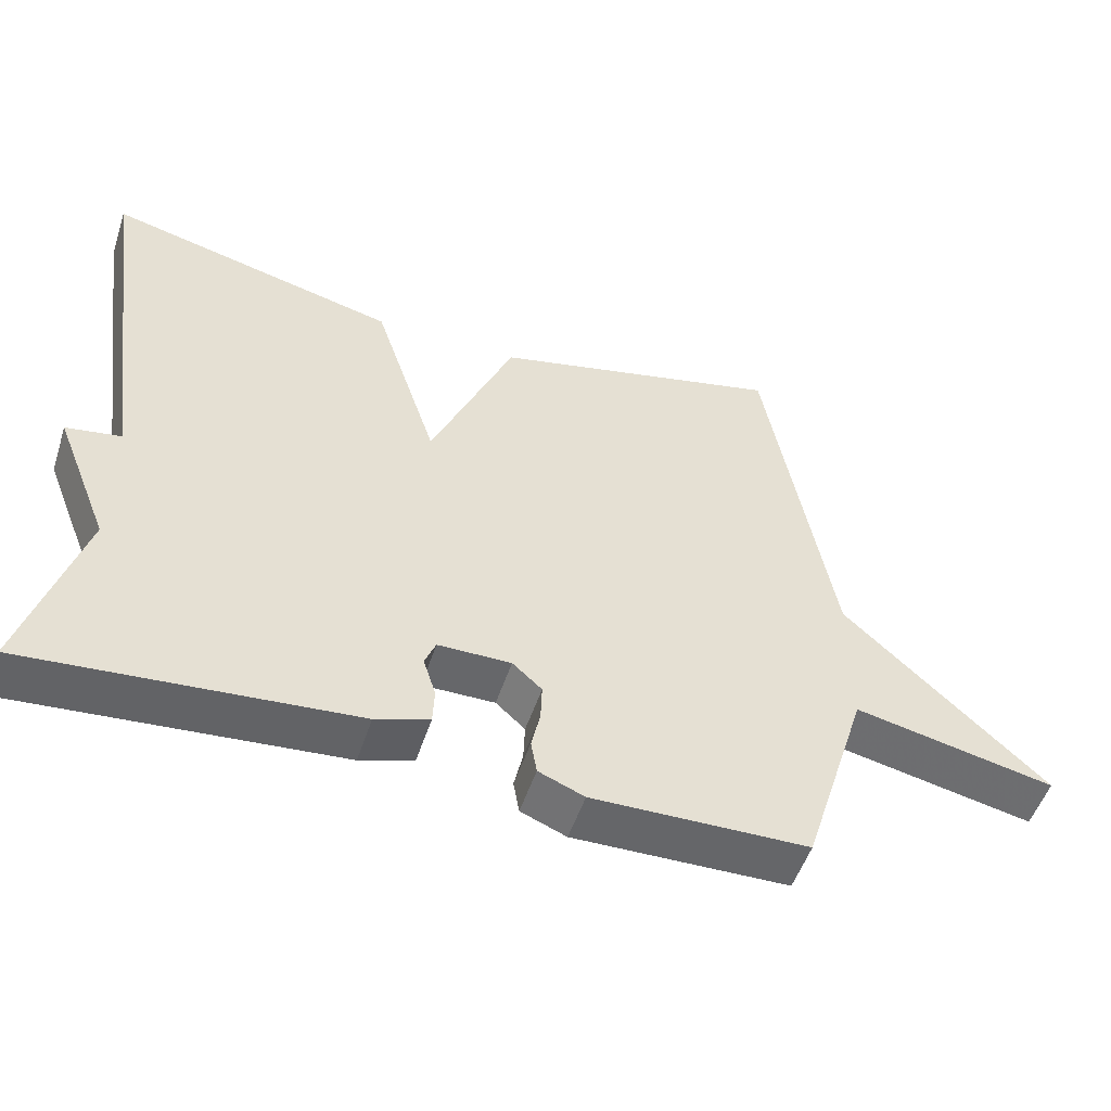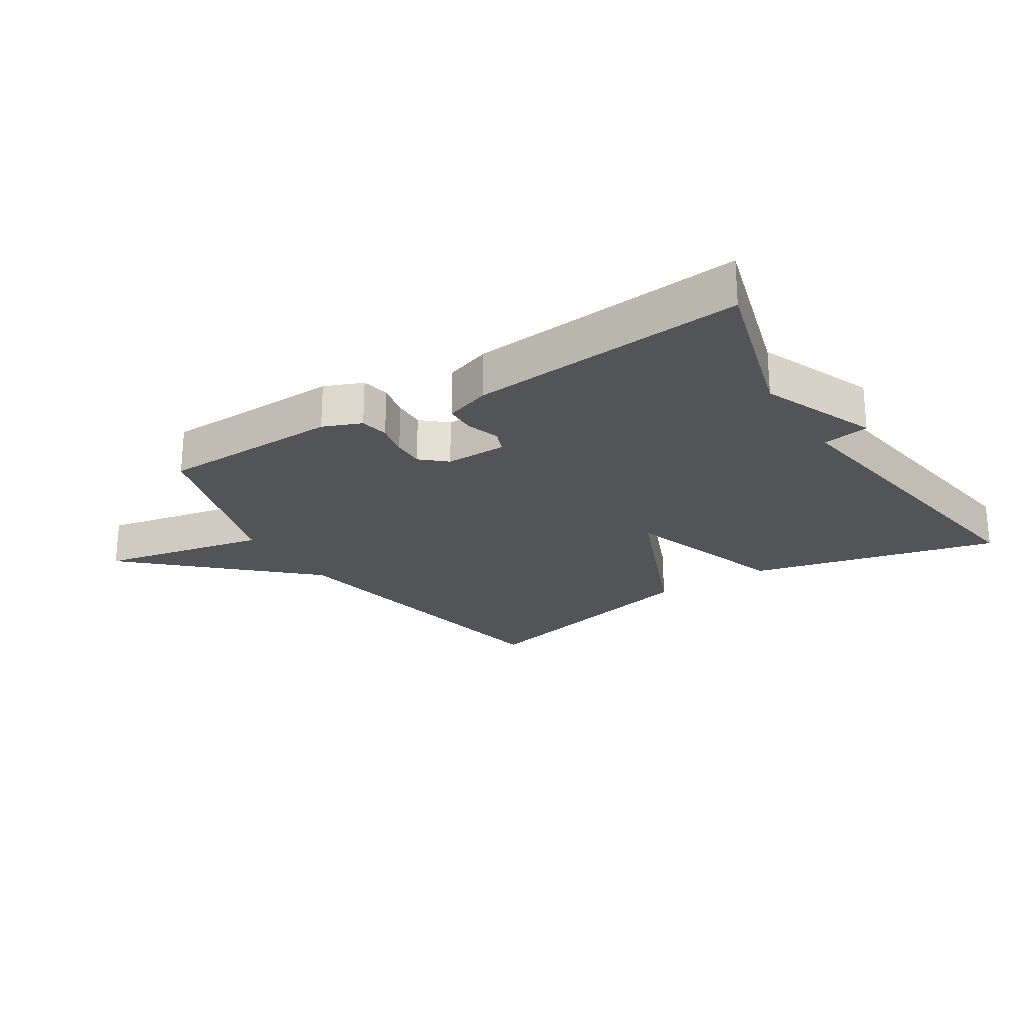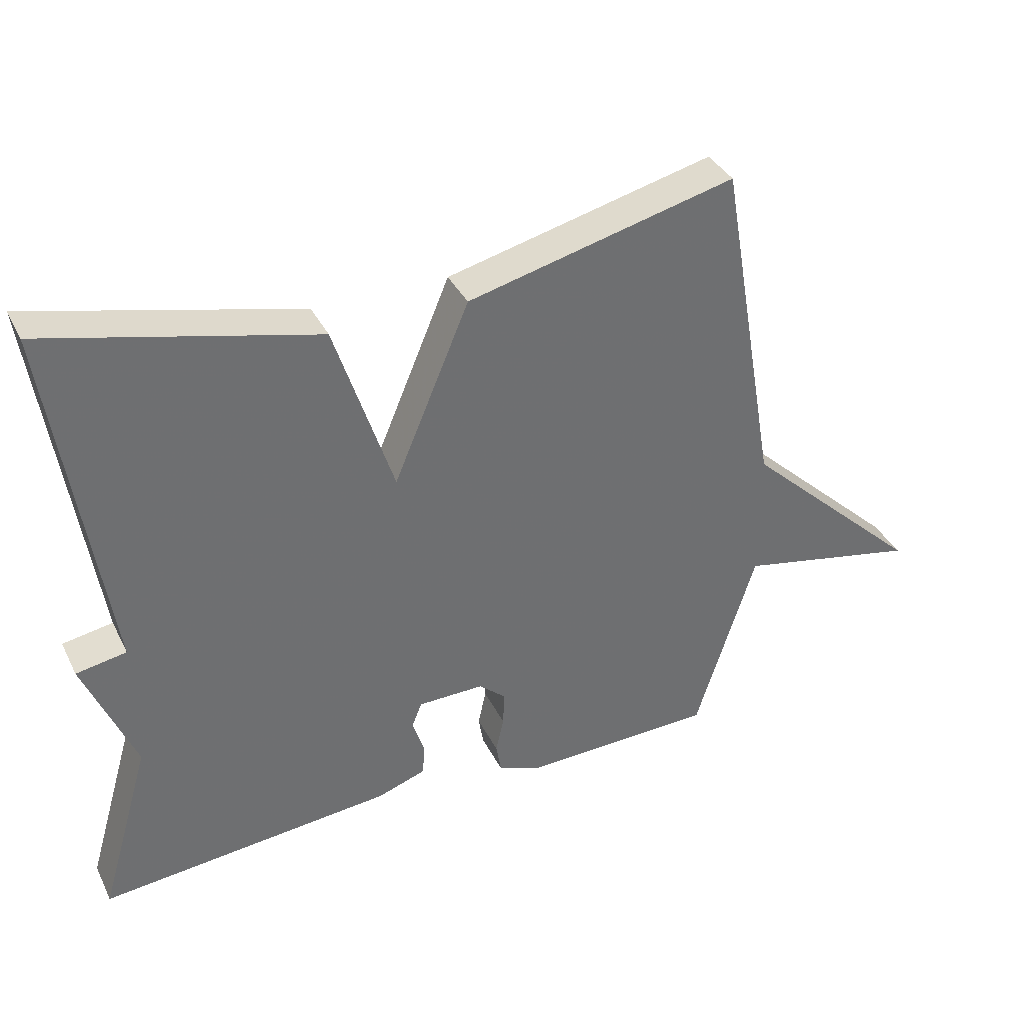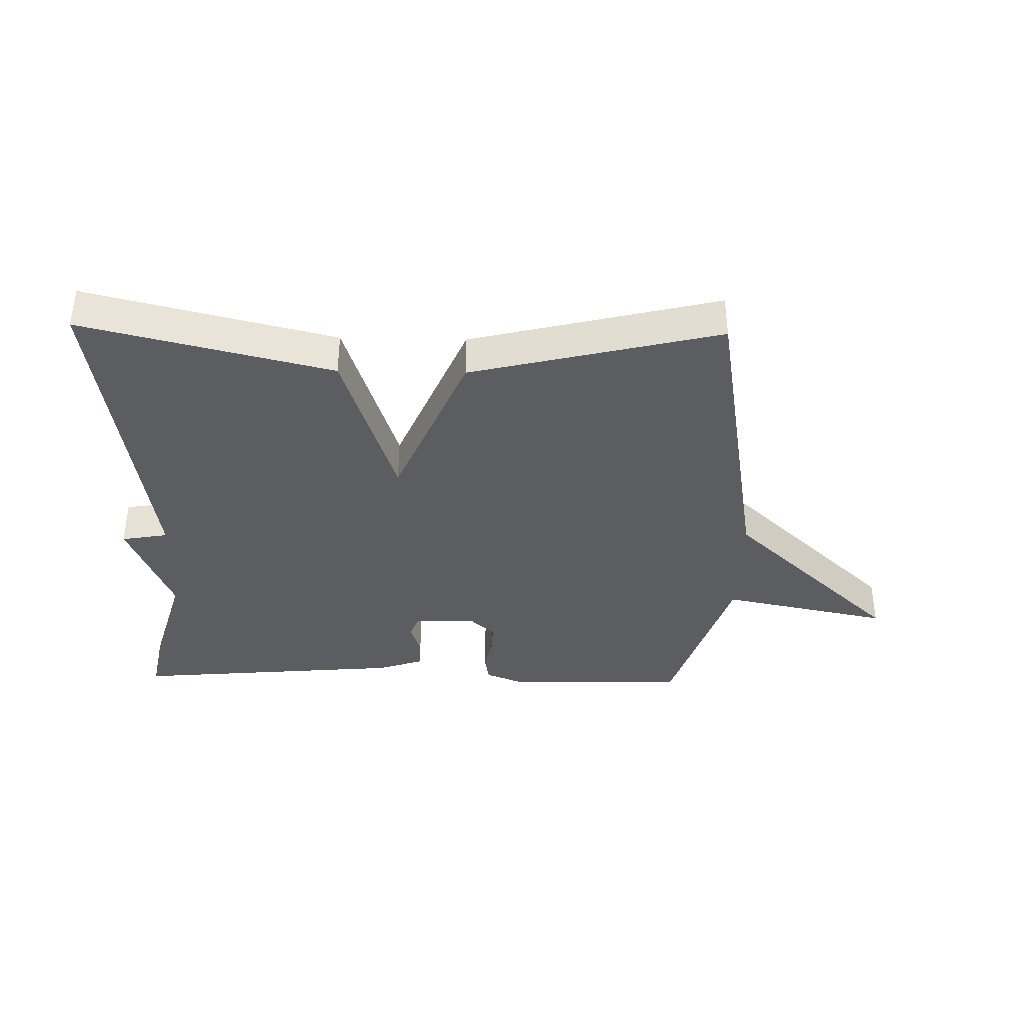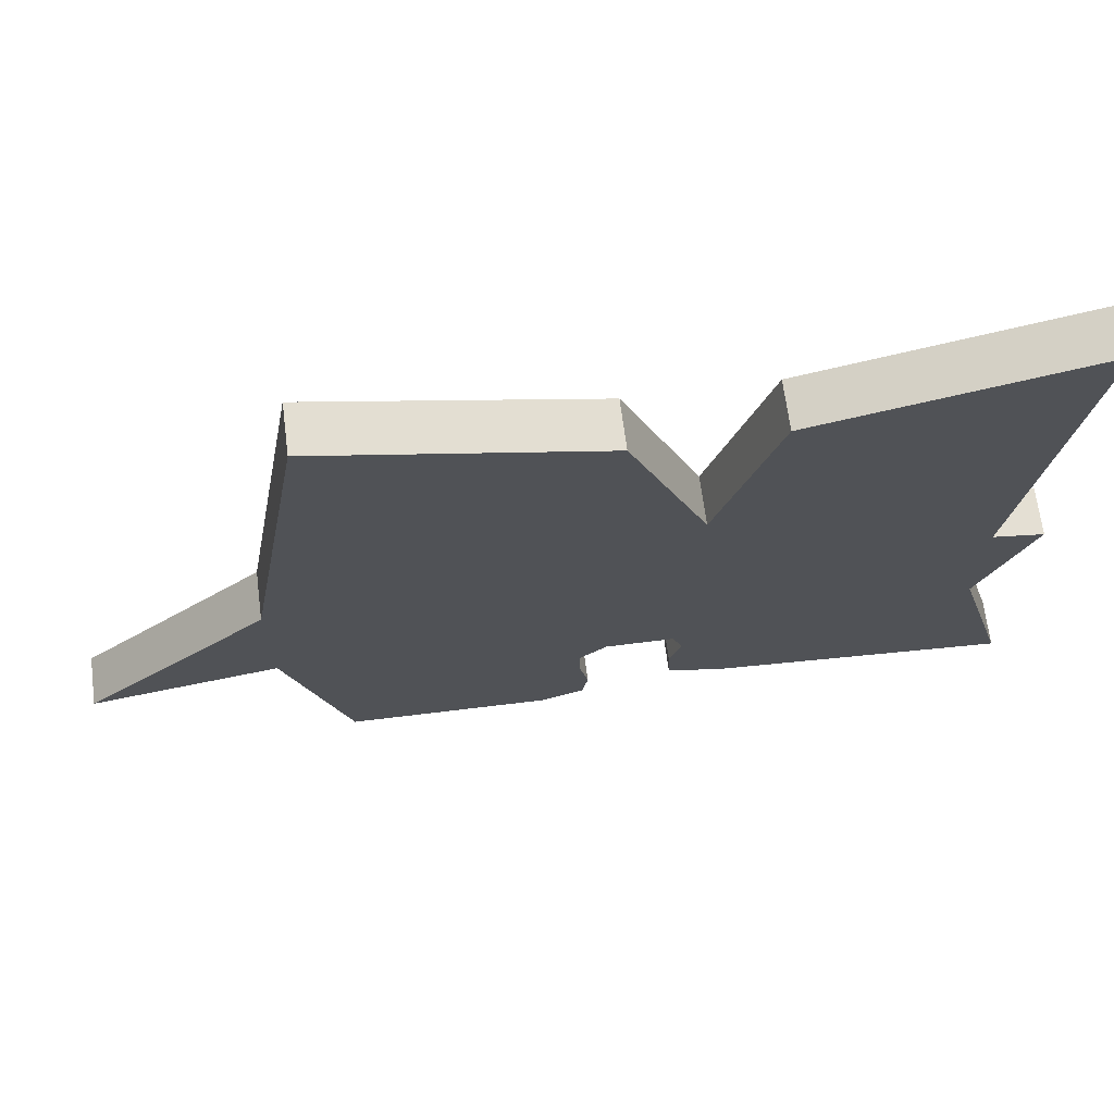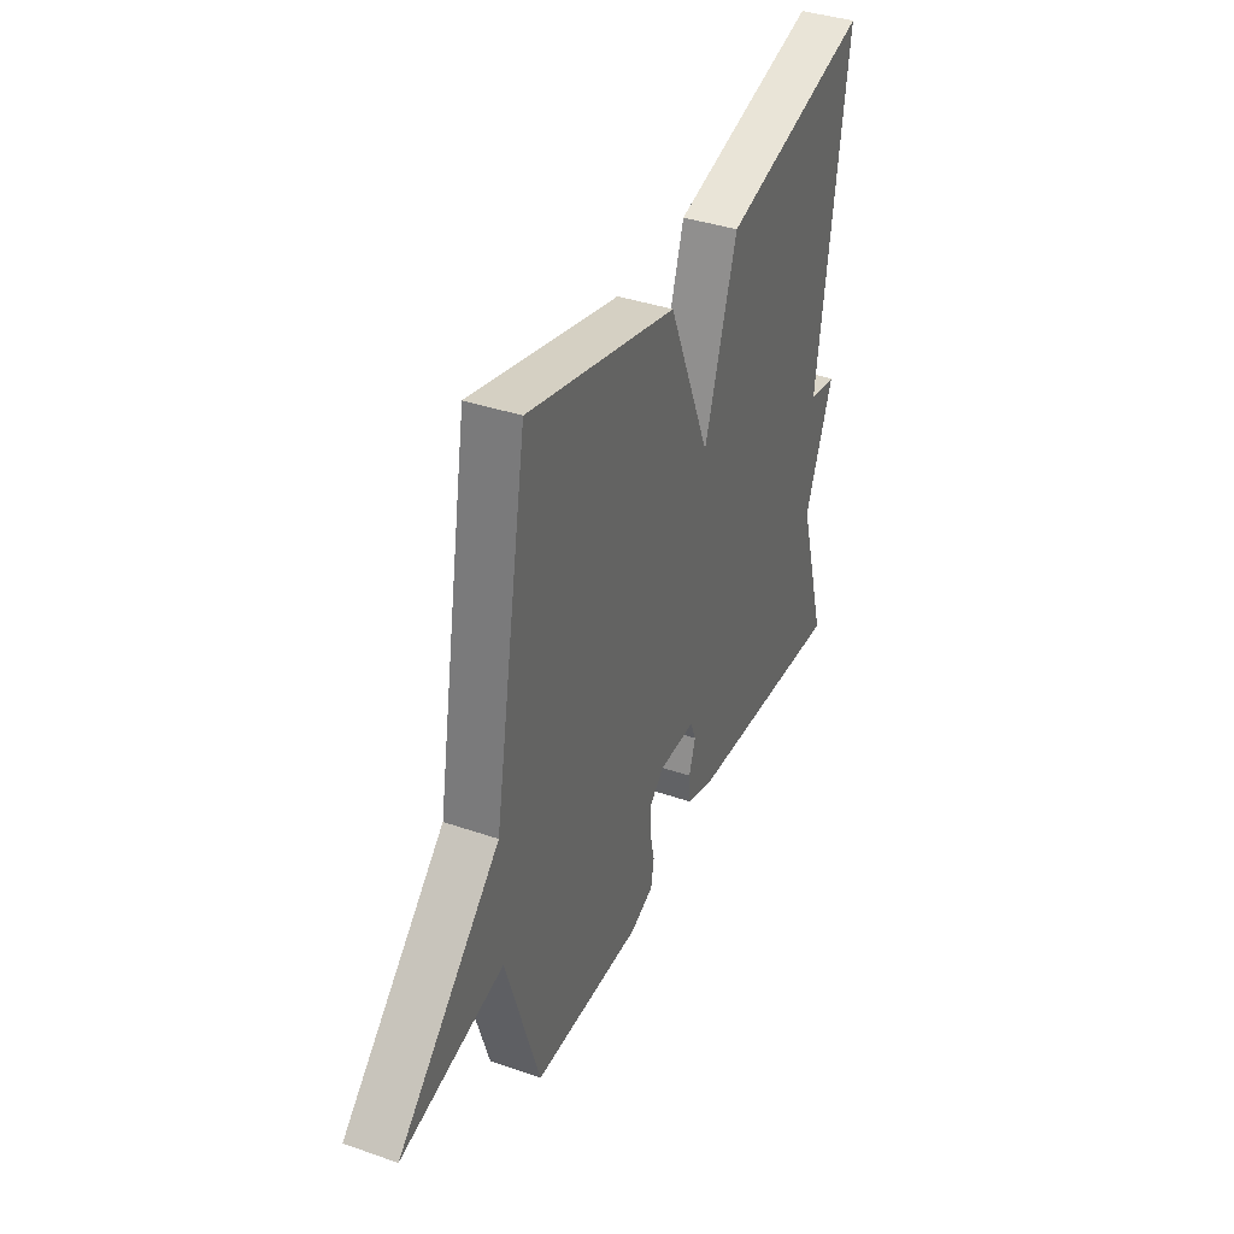
<metadata>
{"format":"obj","ext":"obj","renderer":"f3d","projection":"perspective","resolution":1024,"background":"white","views":[{"elev":-52.2,"azim":-18.2,"up":"+Z"},{"elev":-23.5,"azim":-147.4,"up":"+Y"},{"elev":37.1,"azim":-24.2,"up":"+Z"},{"elev":-37.1,"azim":-1.2,"up":"+Y"},{"elev":68.2,"azim":172.6,"up":"+Z"},{"elev":38.2,"azim":113.7,"up":"+Z"}]}
</metadata>
<code>
v -0.5 0.07 0.5
v -0.1 0.07 0.402
v -0.013 0.07 0.134
v 0.1 0.07 0.402
v 0.5 0.07 0.5
v 0.59 0.07 -0.014
v 0.862 0.07 -0.27
v 0.59 0.07 -0.214
v 0.5 0.07 -0.5
v 0.208 0.07 -0.507
v 0.146 0.07 -0.482
v 0.138 0.07 -0.436
v 0.15 0.07 -0.382
v 0.152 0.07 -0.331
v 0.112 0.07 -0.295
v 0.013 0.07 -0.296
v -0.002 0.07 -0.333
v 0.015 0.07 -0.387
v 0.013 0.07 -0.436
v -0.06 0.07 -0.461
v -0.5 0.07 -0.5
v -0.423 0.07 -0.237
v -0.498 0.07 -0.05
v -0.423 0.07 -0.037
v -0.5 0 0.5
v -0.1 0 0.402
v -0.013 0 0.134
v 0.1 0 0.402
v 0.5 0 0.5
v 0.59 0 -0.014
v 0.862 0 -0.27
v 0.59 0 -0.214
v 0.5 0 -0.5
v 0.208 0 -0.507
v 0.146 0 -0.482
v 0.138 0 -0.436
v 0.15 0 -0.382
v 0.152 0 -0.331
v 0.112 0 -0.295
v 0.013 0 -0.296
v -0.002 0 -0.333
v 0.015 0 -0.387
v 0.013 0 -0.436
v -0.06 0 -0.461
v -0.5 0 -0.5
v -0.423 0 -0.237
v -0.498 0 -0.05
v -0.423 0 -0.037
f 22 23 24
f 20 21 22
f 19 20 22
f 18 19 22
f 17 18 22
f 16 17 22 24
f 1 2 3
f 24 1 3
f 16 24 3
f 15 16 3
f 11 12 13
f 10 11 13
f 9 10 13
f 8 9 13
f 8 13 14
f 6 7 8
f 8 14 15
f 6 8 15
f 5 6 15
f 4 5 15
f 3 4 15
f 48 47 46
f 46 45 44
f 46 44 43
f 46 43 42
f 46 42 41
f 48 46 41 40
f 27 26 25
f 27 25 48
f 27 48 40
f 27 40 39
f 37 36 35
f 37 35 34
f 37 34 33
f 37 33 32
f 38 37 32
f 32 31 30
f 39 38 32
f 39 32 30
f 39 30 29
f 39 29 28
f 39 28 27
f 1 25 26 2
f 2 26 27 3
f 3 27 28 4
f 4 28 29 5
f 5 29 30 6
f 6 30 31 7
f 7 31 32 8
f 8 32 33 9
f 9 33 34 10
f 10 34 35 11
f 11 35 36 12
f 12 36 37 13
f 13 37 38 14
f 14 38 39 15
f 15 39 40 16
f 16 40 41 17
f 17 41 42 18
f 18 42 43 19
f 19 43 44 20
f 20 44 45 21
f 21 45 46 22
f 22 46 47 23
f 23 47 48 24
f 24 48 25 1

</code>
